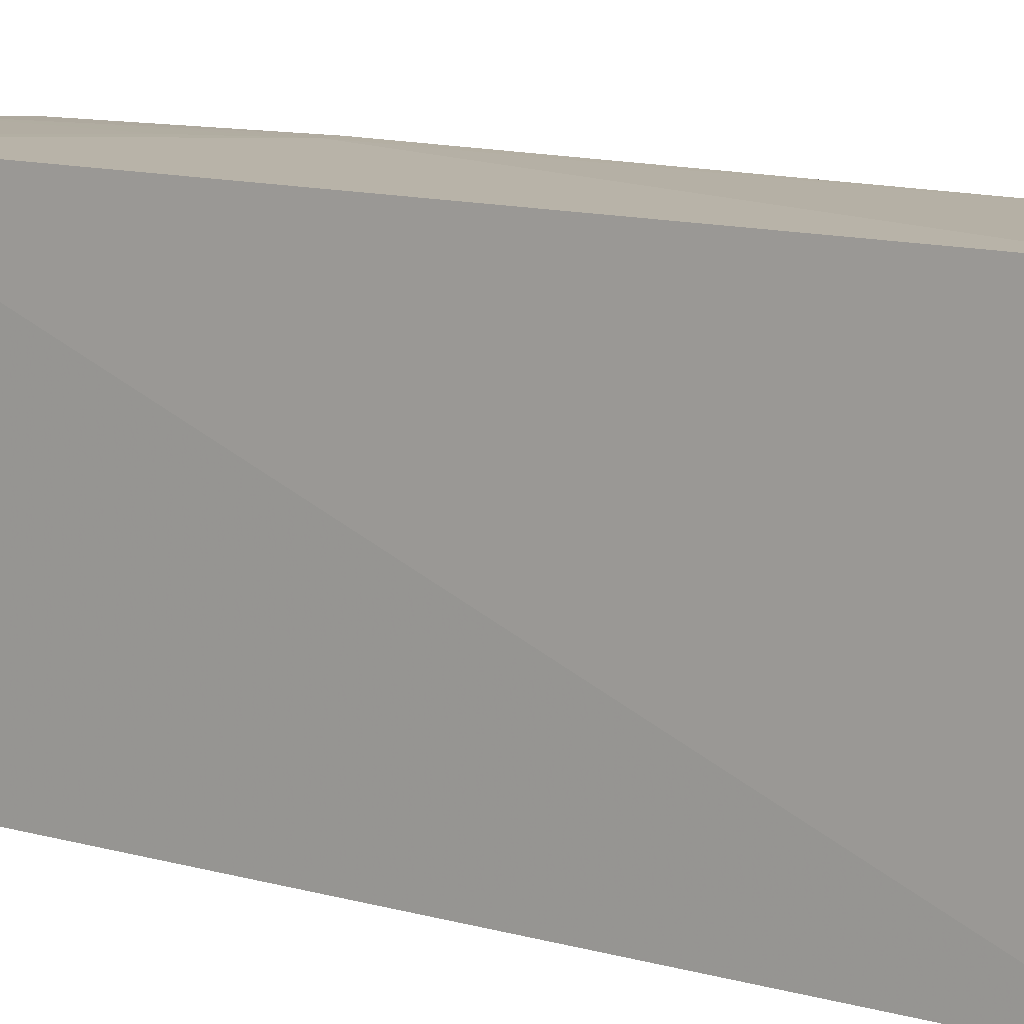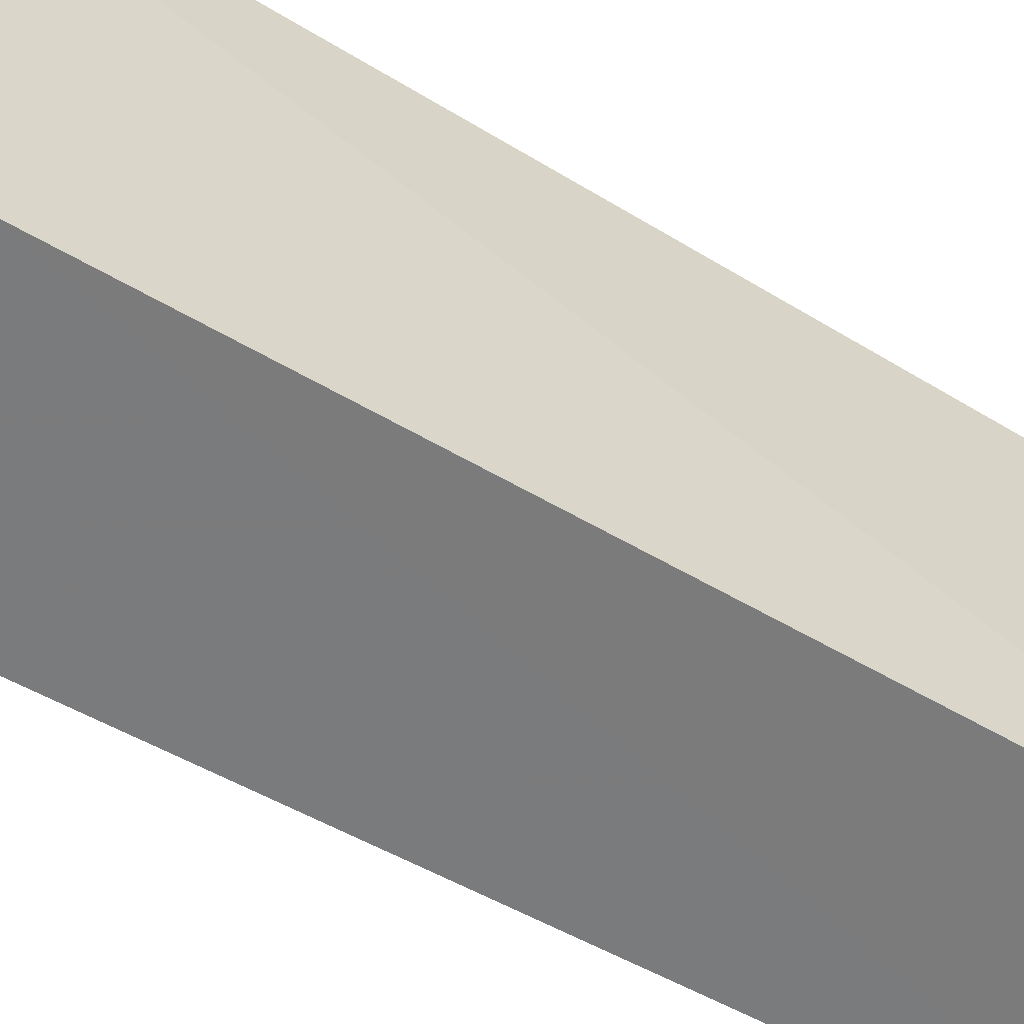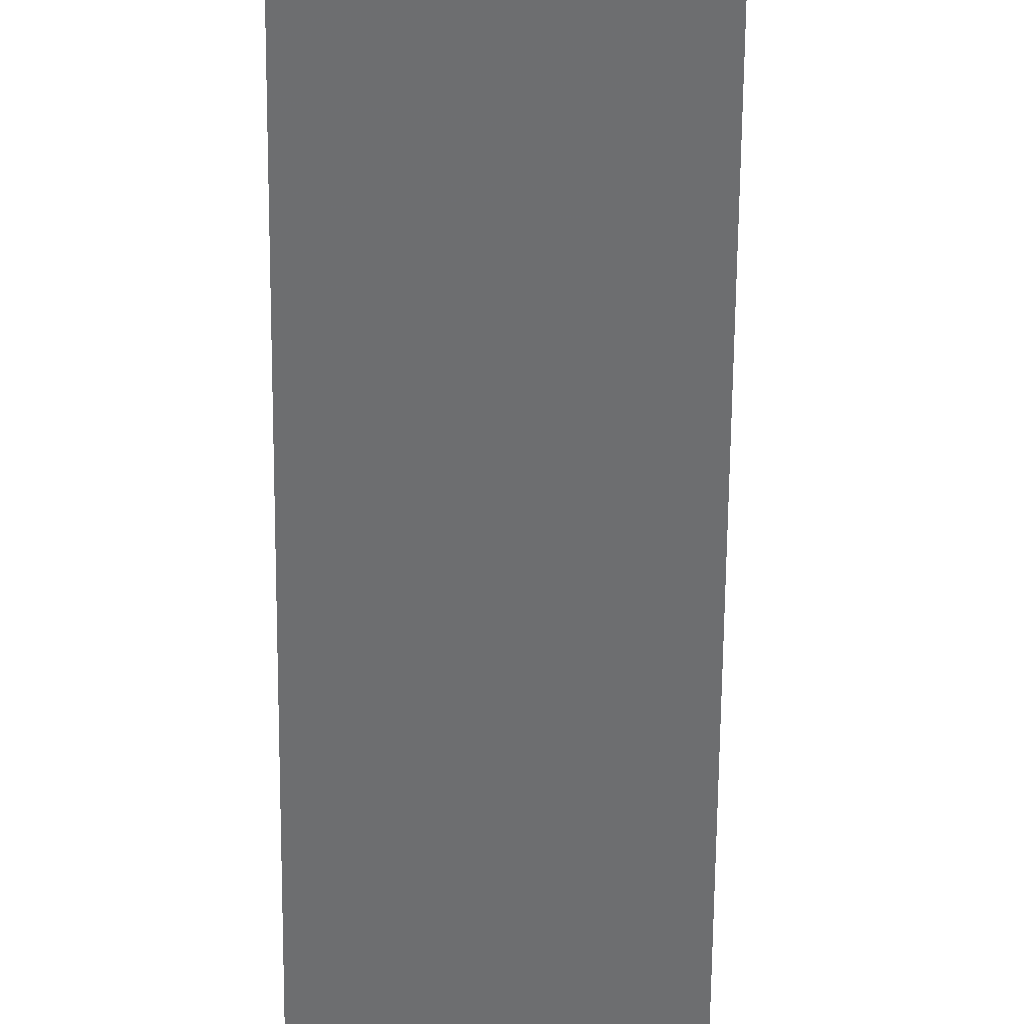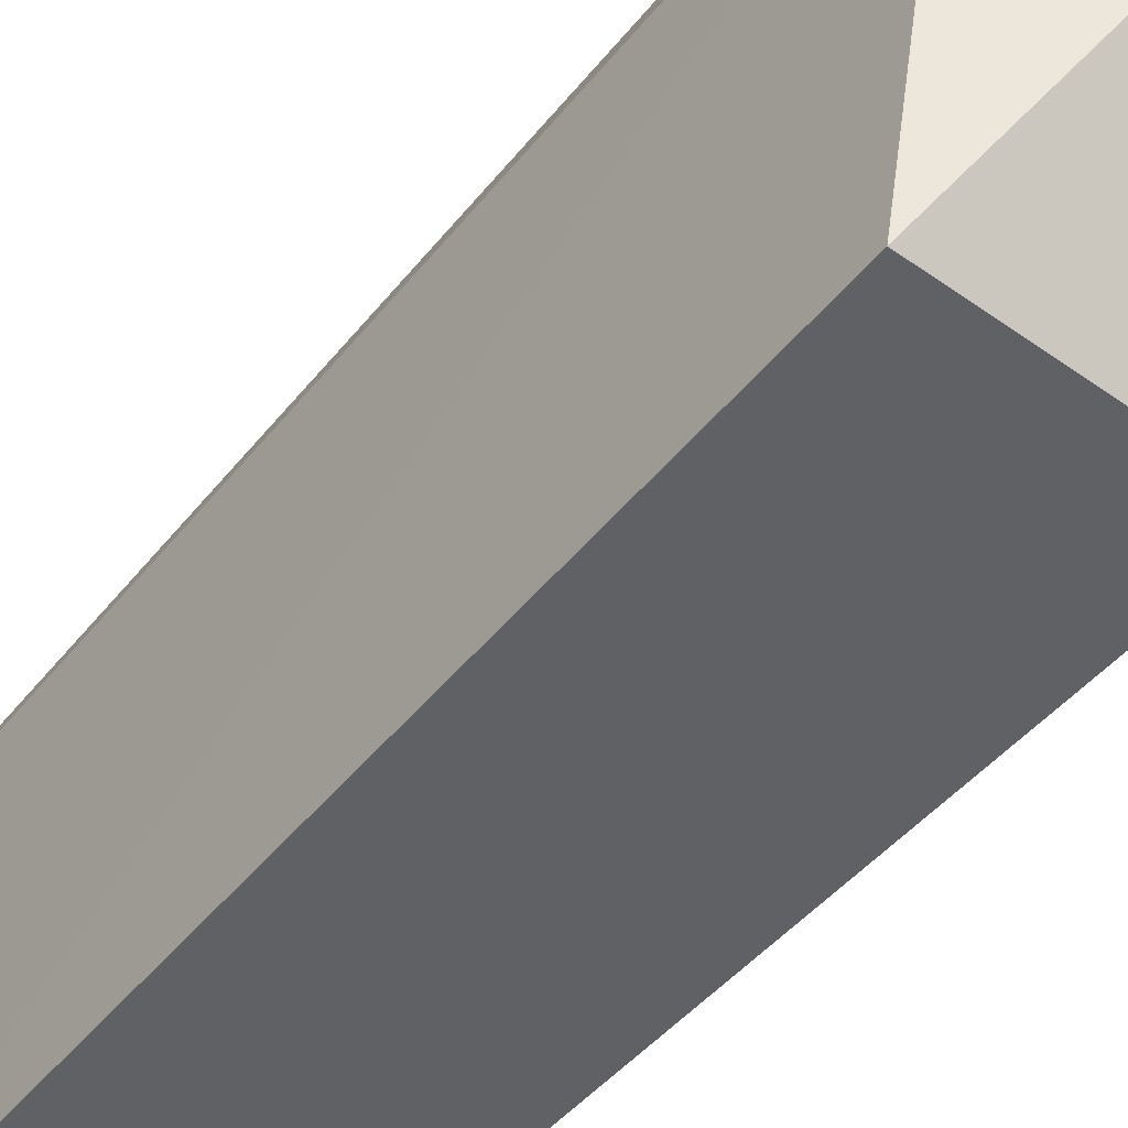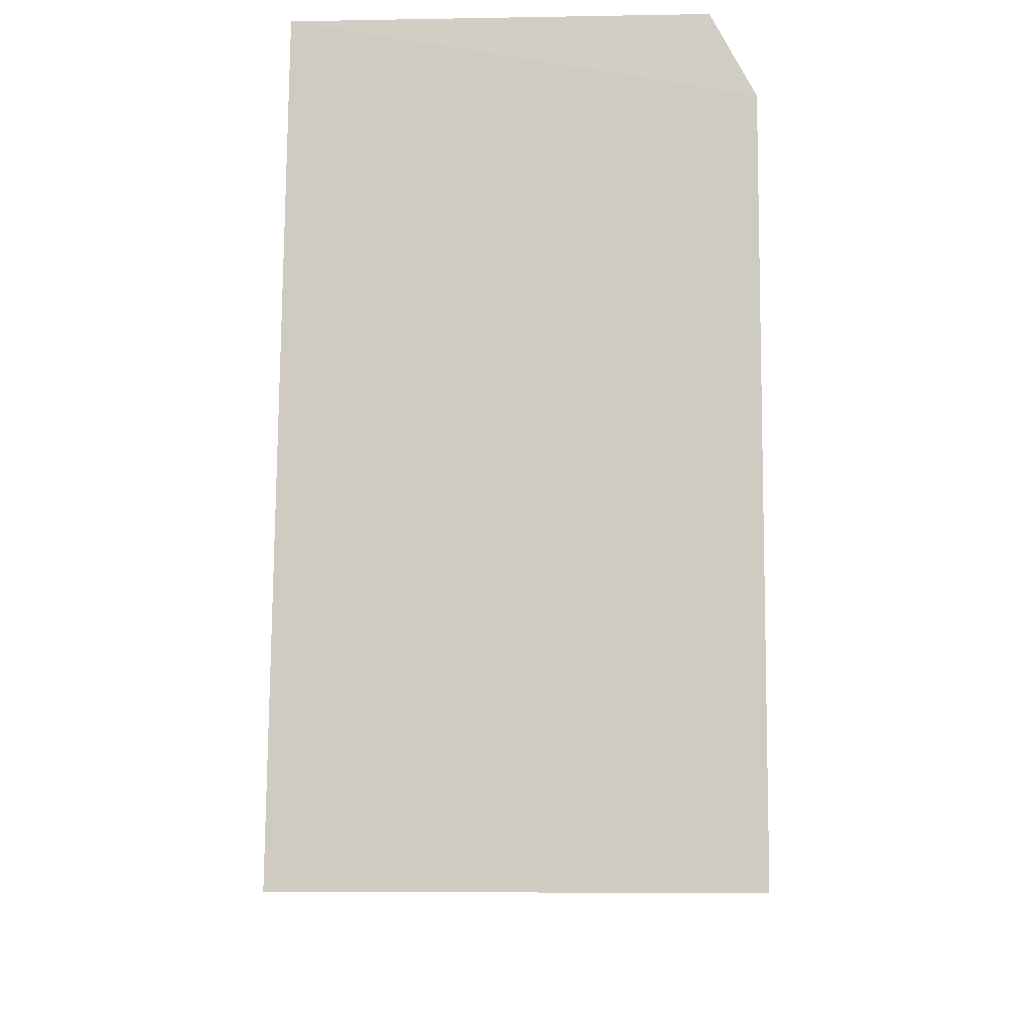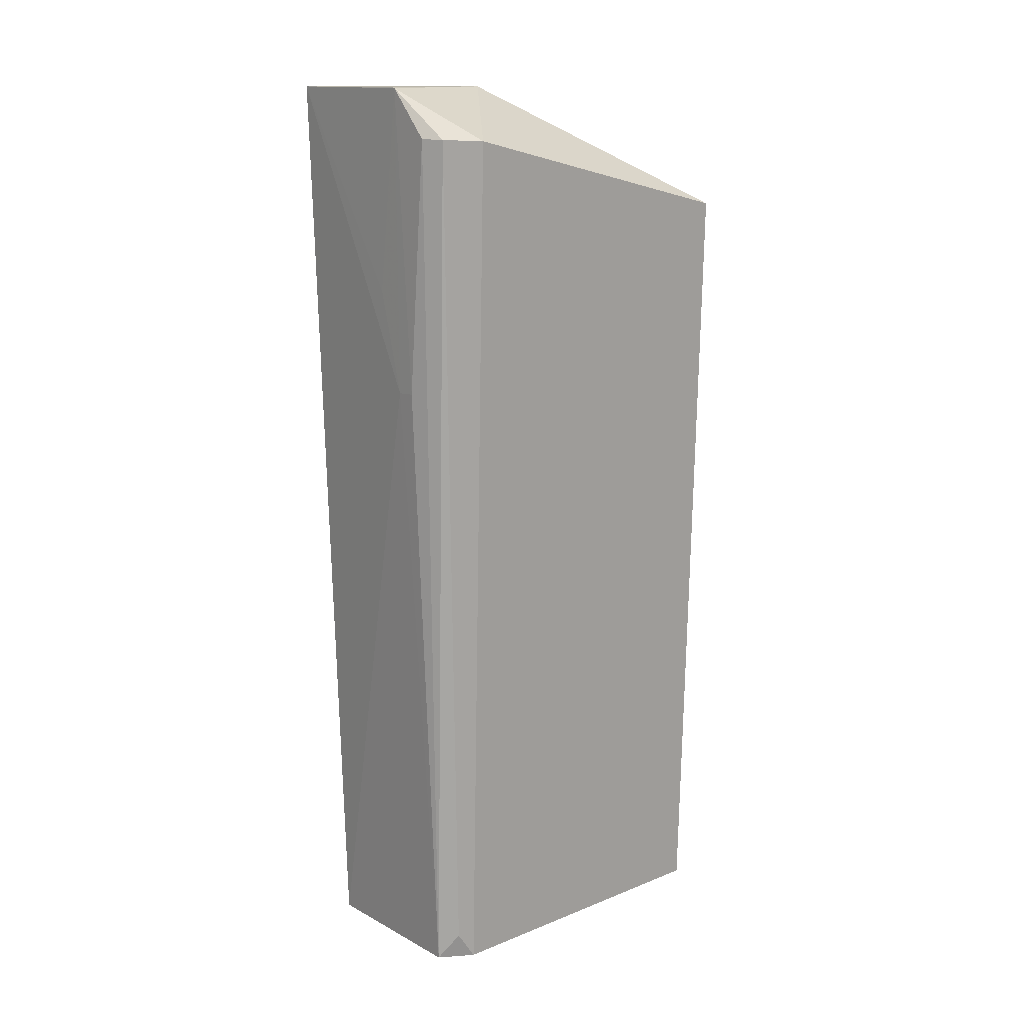
<metadata>
{"format":"obj","ext":"obj","renderer":"f3d","projection":"perspective","resolution":1024,"background":"white","views":[{"elev":9.3,"azim":127.6,"up":"+Y"},{"elev":-58.4,"azim":58.9,"up":"+Y"},{"elev":-54.3,"azim":178.8,"up":"+Y"},{"elev":-48.4,"azim":-38.6,"up":"+Y"},{"elev":-4.5,"azim":178.3,"up":"+Y"},{"elev":14.0,"azim":-131.7,"up":"+Z"}]}
</metadata>
<code>
v -0.01089 0.0153 0.02528
v -0.01089 0.008281 0.02291
v -0.01106 0.01489 0.007788
v -0.01426 0.01497 0.007817
v -0.01506 0.008283 0.02291
v -0.01375 0.01535 0.0196
v -0.01089 0.008281 0.007787
v -0.01089 0.01253 0.02527
v -0.01488 0.01517 0.02436
v -0.01468 0.008276 0.007803
v -0.01376 0.01538 0.02526
v -0.01453 0.01537 0.02437
v -0.01462 0.01433 0.007795
v -0.01324 0.01535 0.0215
v -0.01365 0.01537 0.02529
v -0.01513 0.01442 0.02433
v -0.01278 0.01253 0.02527
v -0.01411 0.01536 0.01962
v -0.01454 0.01466 0.008311
f 6 1 3
f 6 3 4
f 7 1 2
f 7 3 1
f 8 5 2
f 8 2 1
f 10 7 2
f 10 2 5
f 12 4 9
f 12 9 11
f 13 4 3
f 13 3 7
f 13 7 10
f 14 11 1
f 14 1 6
f 14 6 11
f 15 8 1
f 15 1 11
f 16 11 9
f 16 13 10
f 16 10 5
f 17 5 8
f 17 15 11
f 17 8 15
f 17 16 5
f 17 11 16
f 18 6 4
f 18 4 12
f 18 12 11
f 18 11 6
f 19 9 4
f 19 4 13
f 19 16 9
f 19 13 16

</code>
